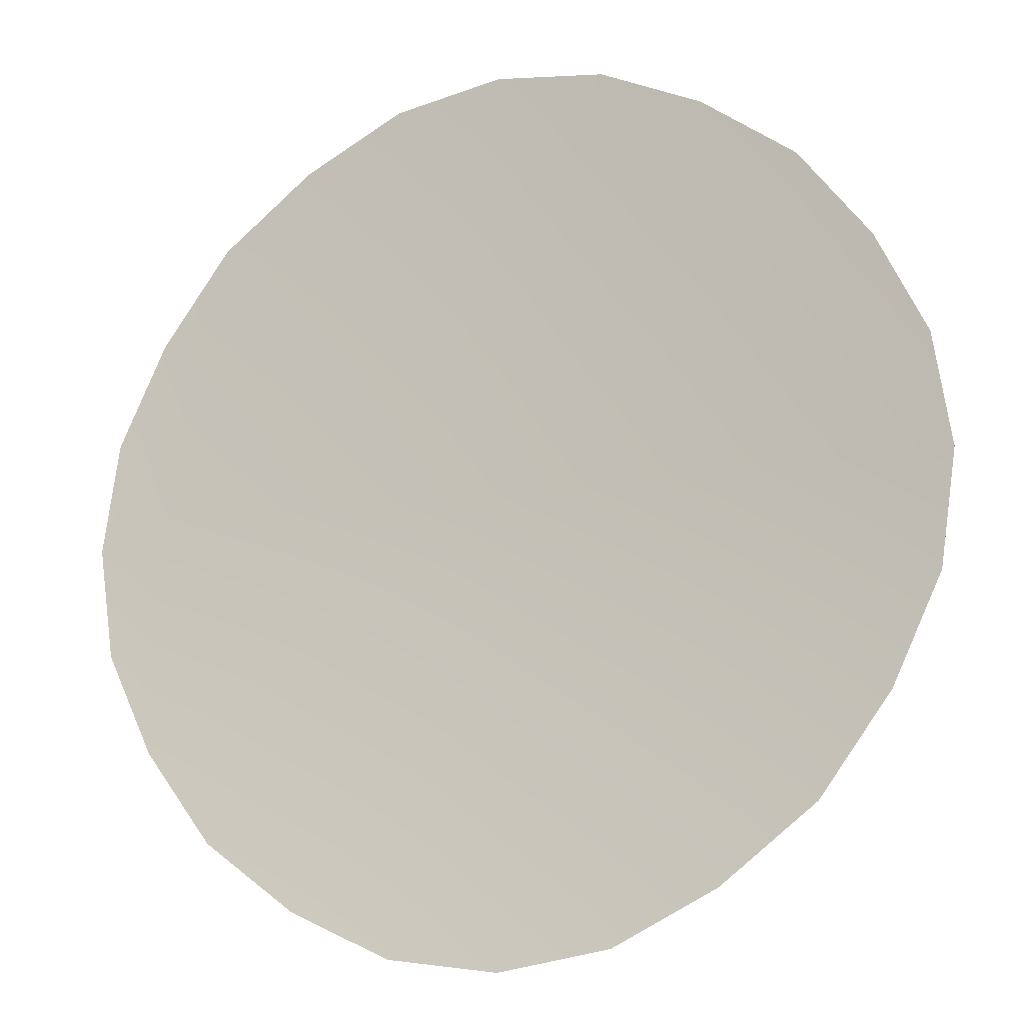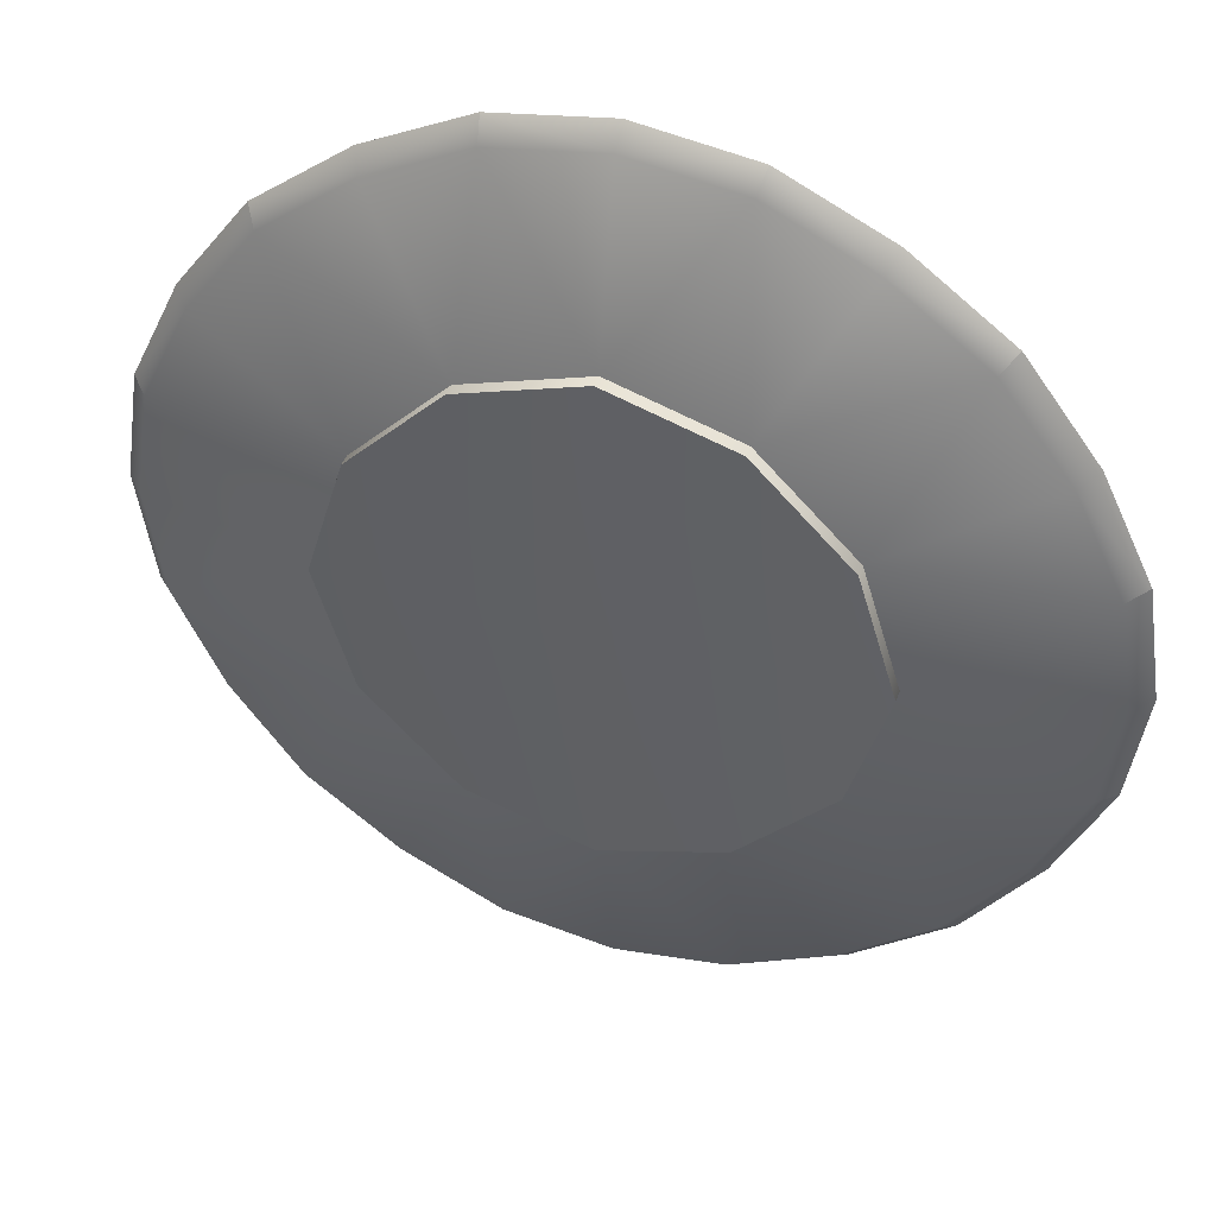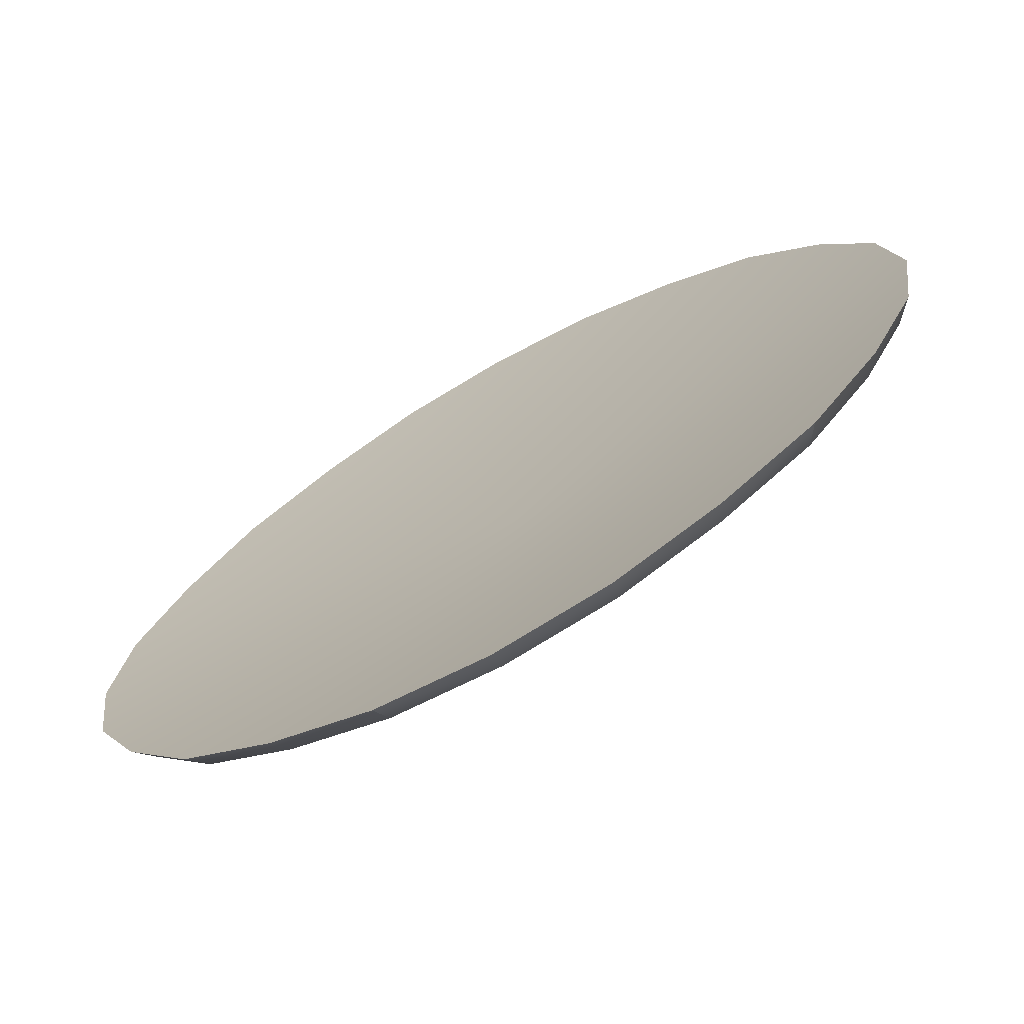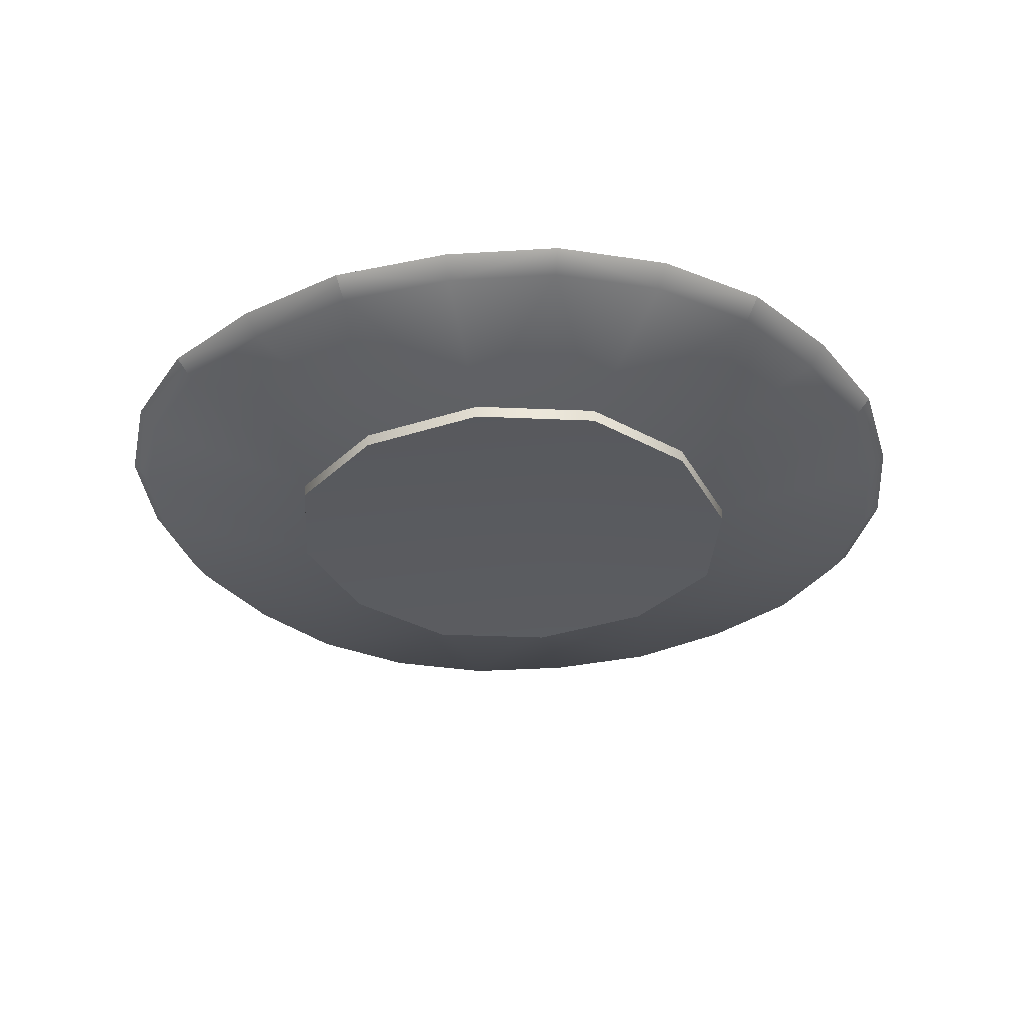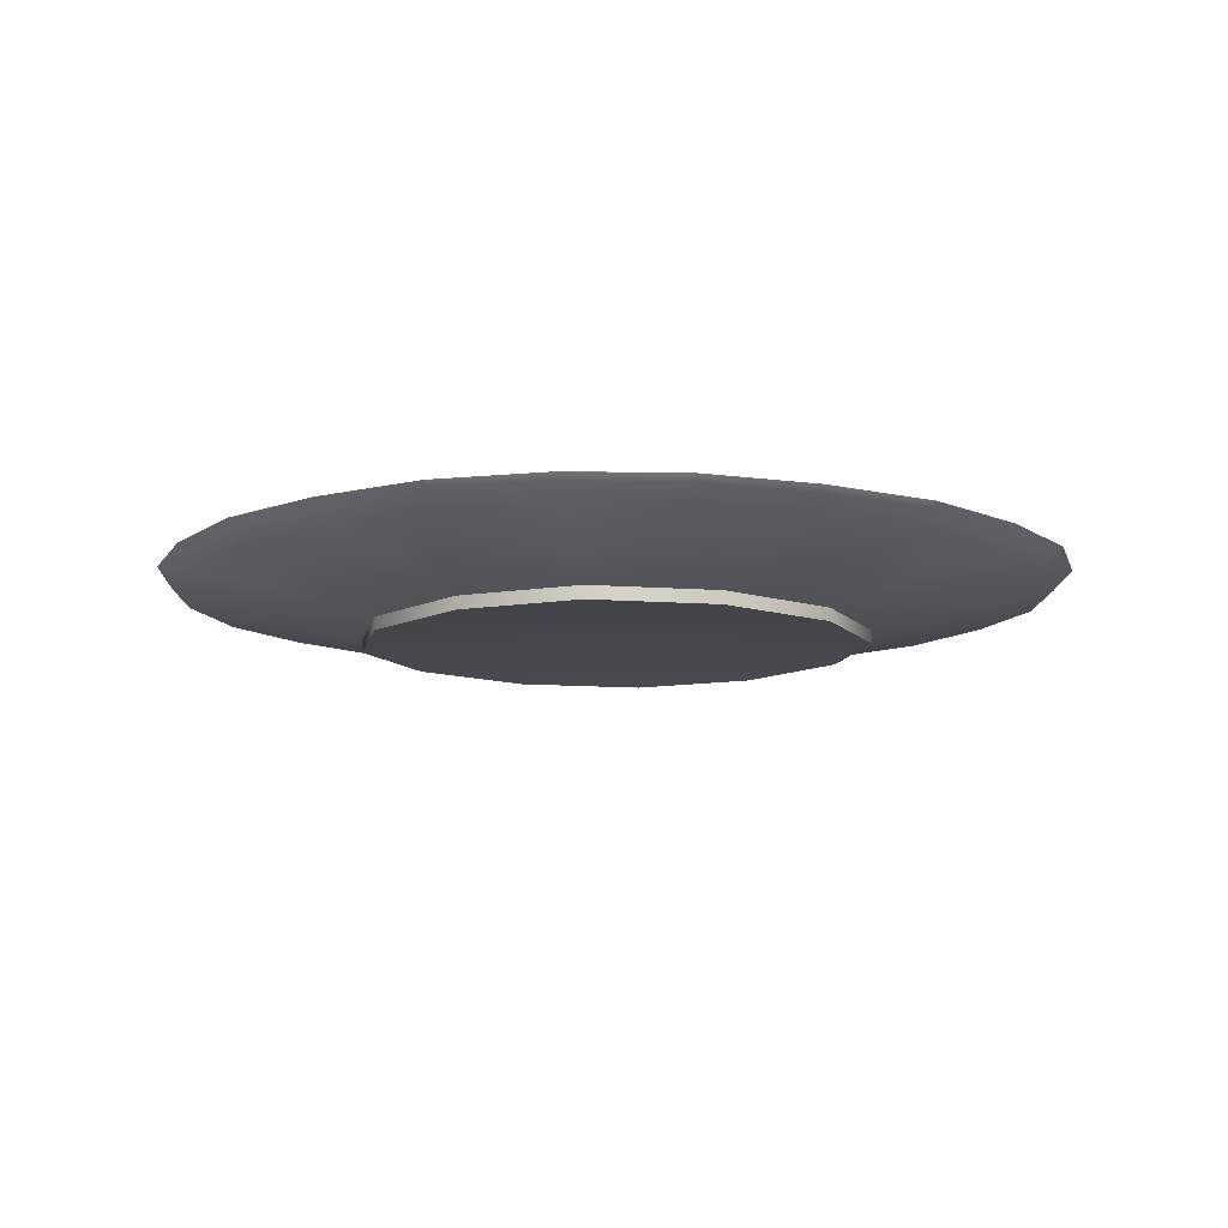
<metadata>
{"format":"obj","ext":"obj","renderer":"f3d","projection":"perspective","resolution":1024,"background":"white","views":[{"elev":-16.2,"azim":23.8,"up":"+Y"},{"elev":41.3,"azim":-161.4,"up":"+Y"},{"elev":-71.4,"azim":29.6,"up":"+Y"},{"elev":-32.6,"azim":69.4,"up":"+Z"},{"elev":-10.7,"azim":-173.9,"up":"+Z"}]}
</metadata>
<code>
v 4.595 -8.13 0.000965
v 4.595 -8.13 0.4919
v 8.13 -4.595 0.000965
v 0 -9.544 0.4919
v 4.595 -8.13 0.4919
v 4.595 -8.13 0.000965
v 0 -9.544 0.000965
v 0 -9.544 0.4919
v 4.595 -8.13 0.000965
v 0 -9.544 0.000965
v -4.595 -8.13 0.000965
v 0 -9.544 0.4919
v -4.595 -8.13 0.000965
v -4.595 -8.13 0.4919
v 0 -9.544 0.4919
v -4.595 -8.13 0.000965
v -8.13 -4.595 0.000965
v -4.595 -8.13 0.4919
v -8.13 -4.595 0.000965
v -8.13 -4.595 0.4919
v -4.595 -8.13 0.4919
v -8.13 -4.595 0.4919
v -8.13 -4.595 0.000965
v -9.544 0 0.000965
v -9.544 0 0.4919
v -8.13 -4.595 0.4919
v -9.544 0 0.000965
v -9.544 0 0.000965
v -8.13 4.595 0.000965
v -9.544 0 0.4919
v -8.13 4.595 0.000965
v -8.13 4.595 0.4919
v -9.544 0 0.4919
v -8.13 4.595 0.000965
v -4.595 8.13 0.000965
v -8.13 4.595 0.4919
v -4.595 8.13 0.000965
v -4.595 8.13 0.4919
v -8.13 4.595 0.4919
v -4.595 8.13 0.4919
v -4.595 8.13 0.000965
v 0 9.544 0.000965
v 0 9.544 0.4919
v -4.595 8.13 0.4919
v 0 9.544 0.000965
v 0 9.544 0.000965
v 4.595 8.13 0.000965
v 0 9.544 0.4919
v 4.595 8.13 0.000965
v 4.595 8.13 0.4919
v 0 9.544 0.4919
v 4.595 8.13 0.000965
v 8.13 4.595 0.000965
v 4.595 8.13 0.4919
v 8.13 4.595 0.000965
v 8.13 4.595 0.4919
v 4.595 8.13 0.4919
v 8.13 4.595 0.4919
v 8.13 4.595 0.000965
v 9.544 0 0.000965
v 9.544 0 0.4919
v 8.13 4.595 0.4919
v 9.544 0 0.000965
v 9.544 0 0.000965
v 8.13 -4.595 0.000965
v 9.544 0 0.4919
v 8.13 -4.595 0.000965
v 8.13 -4.595 0.4919
v 9.544 0 0.4919
v 4.595 -8.13 0.4919
v 8.13 -4.595 0.4919
v 8.13 -4.595 0.000965
v -9.544 0 0.000965
v 0 0 0.4919
v -8.13 4.595 0.000965
v -8.13 -4.595 0.000965
v 0 0 0.4919
v -9.544 0 0.000965
v 0 0 0.4919
v -8.13 -4.595 0.000965
v -4.595 -8.13 0.000965
v 0 -9.544 0.000965
v 0 0 0.4919
v -4.595 -8.13 0.000965
v 4.595 -8.13 0.000965
v 0 0 0.4919
v 0 -9.544 0.000965
v 0 0 0.4919
v 4.595 -8.13 0.000965
v 8.13 -4.595 0.000965
v 9.544 0 0.000965
v 0 0 0.4919
v 8.13 -4.595 0.000965
v 0 0 0.4919
v 9.544 0 0.000965
v 8.13 4.595 0.000965
v 0 0 0.4919
v 8.13 4.595 0.000965
v 4.595 8.13 0.000965
v 0 9.544 0.000965
v 0 0 0.4919
v 4.595 8.13 0.000965
v -4.595 8.13 0.000965
v 0 0 0.4919
v 0 9.544 0.000965
v 0 0 0.4919
v -4.595 8.13 0.000965
v -8.13 4.595 0.000965
v -11.74 -11.74 2.575
v -14.43 -8.158 2.573
v 0 0 0.9613
v -14.43 -8.158 2.573
v -16.31 -4.241 2.575
v 0 0 0.9613
v -16.31 -4.241 2.575
v -16.94 0 2.573
v 0 0 0.9613
v -16.94 0 2.573
v -16.31 4.241 2.575
v 0 0 0.9613
v -16.31 4.241 2.575
v -14.43 8.158 2.573
v 0 0 0.9613
v -14.43 8.158 2.573
v -11.74 11.74 2.575
v 0 0 0.9613
v -11.74 11.74 2.575
v -8.158 14.43 2.573
v 0 0 0.9613
v -8.158 14.43 2.573
v -4.241 16.31 2.575
v 0 0 0.9613
v -4.241 16.31 2.575
v 0 16.94 2.573
v 0 0 0.9613
v 0 16.94 2.573
v 4.241 16.31 2.575
v 0 0 0.9613
v 4.241 16.31 2.575
v 8.158 14.43 2.573
v 0 0 0.9613
v 8.158 14.43 2.573
v 11.74 11.74 2.575
v 0 0 0.9613
v 11.74 11.74 2.575
v 14.43 8.158 2.573
v 0 0 0.9613
v 14.43 8.158 2.573
v 16.31 4.241 2.575
v 0 0 0.9613
v 16.31 4.241 2.575
v 16.94 0 2.573
v 0 0 0.9613
v 16.94 0 2.573
v 16.31 -4.241 2.575
v 0 0 0.9613
v 16.31 -4.241 2.575
v 14.43 -8.158 2.573
v 0 0 0.9613
v 14.43 -8.158 2.573
v 11.74 -11.74 2.575
v 0 0 0.9613
v 11.74 -11.74 2.575
v 8.158 -14.43 2.573
v 0 0 0.9613
v 8.158 -14.43 2.573
v 4.241 -16.31 2.575
v 0 0 0.9613
v 4.241 -16.31 2.575
v 0 -16.94 2.573
v 0 0 0.9613
v -4.241 -16.31 2.575
v 0 0 0.9613
v 0 -16.94 2.573
v -8.158 -14.43 2.573
v 0 0 0.9613
v -4.241 -16.31 2.575
v -8.158 -14.43 2.573
v -11.74 -11.74 2.575
v 0 0 0.9613
v -7.818 -13.83 1.838
v -11.25 -11.25 1.837
v -11.74 -11.74 2.575
v -7.818 -13.83 1.838
v -4.595 -8.13 0.4919
v -11.25 -11.25 1.837
v -11.25 -11.25 1.837
v -4.595 -8.13 0.4919
v -8.13 -4.595 0.4919
v -13.83 -7.818 1.838
v -11.25 -11.25 1.837
v -8.13 -4.595 0.4919
v -11.25 -11.25 1.837
v -13.83 -7.818 1.838
v -11.74 -11.74 2.575
v -13.83 -7.818 1.838
v -14.43 -8.158 2.573
v -11.74 -11.74 2.575
v -16.31 -4.241 2.575
v -14.43 -8.158 2.573
v -13.83 -7.818 1.838
v -11.74 -11.74 2.575
v -8.158 -14.43 2.573
v -7.818 -13.83 1.838
v -7.818 -13.83 1.838
v -8.158 -14.43 2.573
v -4.241 -16.31 2.575
v -4.063 -15.63 1.837
v -7.818 -13.83 1.838
v -4.241 -16.31 2.575
v -7.818 -13.83 1.838
v -4.063 -15.63 1.837
v -4.595 -8.13 0.4919
v -4.063 -15.63 1.837
v 0 -9.544 0.4919
v -4.595 -8.13 0.4919
v 0 -16.24 1.838
v 0 -9.544 0.4919
v -4.063 -15.63 1.837
v 0 -16.24 1.838
v 4.063 -15.63 1.837
v 0 -9.544 0.4919
v 4.063 -15.63 1.837
v 4.595 -8.13 0.4919
v 0 -9.544 0.4919
v 7.818 -13.83 1.838
v 4.595 -8.13 0.4919
v 4.063 -15.63 1.837
v 7.818 -13.83 1.838
v 11.25 -11.25 1.837
v 4.595 -8.13 0.4919
v 11.25 -11.25 1.837
v 8.13 -4.595 0.4919
v 4.595 -8.13 0.4919
v 0 -16.24 1.838
v -4.063 -15.63 1.837
v -4.241 -16.31 2.575
v -4.241 -16.31 2.575
v 0 -16.94 2.573
v 0 -16.24 1.838
v 0 -16.24 1.838
v 0 -16.94 2.573
v 4.241 -16.31 2.575
v 4.063 -15.63 1.837
v 0 -16.24 1.838
v 4.241 -16.31 2.575
v 11.25 -11.25 1.837
v 7.818 -13.83 1.838
v 11.74 -11.74 2.575
v 7.818 -13.83 1.838
v 8.158 -14.43 2.573
v 11.74 -11.74 2.575
v 4.241 -16.31 2.575
v 8.158 -14.43 2.573
v 7.818 -13.83 1.838
v 7.818 -13.83 1.838
v 4.063 -15.63 1.837
v 4.241 -16.31 2.575
v -13.83 -7.818 1.838
v -15.63 -4.063 1.837
v -16.31 -4.241 2.575
v -13.83 -7.818 1.838
v -8.13 -4.595 0.4919
v -15.63 -4.063 1.837
v -15.63 -4.063 1.837
v -8.13 -4.595 0.4919
v -9.544 0 0.4919
v -16.24 0 1.838
v -15.63 -4.063 1.837
v -9.544 0 0.4919
v -15.63 -4.063 1.837
v -16.24 0 1.838
v -16.31 -4.241 2.575
v -16.24 0 1.838
v -16.94 0 2.573
v -16.31 -4.241 2.575
v -16.31 4.241 2.575
v -16.94 0 2.573
v -16.24 0 1.838
v -15.63 4.063 1.837
v -16.31 4.241 2.575
v -16.24 0 1.838
v -15.63 4.063 1.837
v -16.24 0 1.838
v -9.544 0 0.4919
v -15.63 4.063 1.837
v -9.544 0 0.4919
v -8.13 4.595 0.4919
v -13.83 7.818 1.838
v -15.63 4.063 1.837
v -8.13 4.595 0.4919
v -16.31 4.241 2.575
v -15.63 4.063 1.837
v -13.83 7.818 1.838
v -13.83 7.818 1.838
v -14.43 8.158 2.573
v -16.31 4.241 2.575
v -11.74 11.74 2.575
v -14.43 8.158 2.573
v -13.83 7.818 1.838
v -13.83 7.818 1.838
v -11.25 11.25 1.837
v -11.74 11.74 2.575
v -13.83 7.818 1.838
v -8.13 4.595 0.4919
v -11.25 11.25 1.837
v -11.25 11.25 1.837
v -8.13 4.595 0.4919
v -4.595 8.13 0.4919
v -7.818 13.83 1.838
v -11.25 11.25 1.837
v -4.595 8.13 0.4919
v -11.25 11.25 1.837
v -7.818 13.83 1.838
v -11.74 11.74 2.575
v -7.818 13.83 1.838
v -8.158 14.43 2.573
v -11.74 11.74 2.575
v -4.241 16.31 2.575
v -8.158 14.43 2.573
v -7.818 13.83 1.838
v -7.818 13.83 1.838
v -4.063 15.63 1.837
v -4.241 16.31 2.575
v -7.818 13.83 1.838
v -4.595 8.13 0.4919
v -4.063 15.63 1.837
v -4.063 15.63 1.837
v -4.595 8.13 0.4919
v 0 9.544 0.4919
v 0 16.24 1.838
v -4.063 15.63 1.837
v 0 9.544 0.4919
v -4.063 15.63 1.837
v 0 16.24 1.838
v -4.241 16.31 2.575
v 0 16.24 1.838
v 0 16.94 2.573
v -4.241 16.31 2.575
v 4.241 16.31 2.575
v 0 16.94 2.573
v 0 16.24 1.838
v 4.063 15.63 1.837
v 4.241 16.31 2.575
v 0 16.24 1.838
v 4.063 15.63 1.837
v 0 16.24 1.838
v 0 9.544 0.4919
v 4.063 15.63 1.837
v 0 9.544 0.4919
v 4.595 8.13 0.4919
v 7.818 13.83 1.838
v 4.063 15.63 1.837
v 4.595 8.13 0.4919
v 4.241 16.31 2.575
v 4.063 15.63 1.837
v 7.818 13.83 1.838
v 7.818 13.83 1.838
v 8.158 14.43 2.573
v 4.241 16.31 2.575
v 11.74 11.74 2.575
v 8.158 14.43 2.573
v 7.818 13.83 1.838
v 11.25 11.25 1.837
v 11.74 11.74 2.575
v 7.818 13.83 1.838
v 11.25 11.25 1.837
v 7.818 13.83 1.838
v 4.595 8.13 0.4919
v 11.25 11.25 1.837
v 4.595 8.13 0.4919
v 8.13 4.595 0.4919
v 13.83 7.818 1.838
v 11.25 11.25 1.837
v 8.13 4.595 0.4919
v 11.25 11.25 1.837
v 13.83 7.818 1.838
v 11.74 11.74 2.575
v 13.83 7.818 1.838
v 14.43 8.158 2.573
v 11.74 11.74 2.575
v 16.31 4.241 2.575
v 14.43 8.158 2.573
v 13.83 7.818 1.838
v 13.83 7.818 1.838
v 15.63 4.063 1.837
v 16.31 4.241 2.575
v 8.13 4.595 0.4919
v 15.63 4.063 1.837
v 13.83 7.818 1.838
v 15.63 4.063 1.837
v 8.13 4.595 0.4919
v 9.544 0 0.4919
v 16.24 0 1.838
v 15.63 4.063 1.837
v 9.544 0 0.4919
v 15.63 4.063 1.837
v 16.24 0 1.838
v 16.31 4.241 2.575
v 16.24 0 1.838
v 16.94 0 2.573
v 16.31 4.241 2.575
v 16.31 -4.241 2.575
v 16.94 0 2.573
v 16.24 0 1.838
v 15.63 -4.063 1.837
v 16.31 -4.241 2.575
v 16.24 0 1.838
v 15.63 -4.063 1.837
v 16.24 0 1.838
v 9.544 0 0.4919
v 15.63 -4.063 1.837
v 9.544 0 0.4919
v 8.13 -4.595 0.4919
v 13.83 -7.818 1.838
v 15.63 -4.063 1.837
v 8.13 -4.595 0.4919
v 16.31 -4.241 2.575
v 15.63 -4.063 1.837
v 13.83 -7.818 1.838
v 13.83 -7.818 1.838
v 14.43 -8.158 2.573
v 16.31 -4.241 2.575
v 11.74 -11.74 2.575
v 14.43 -8.158 2.573
v 13.83 -7.818 1.838
v 13.83 -7.818 1.838
v 11.25 -11.25 1.837
v 11.74 -11.74 2.575
v 13.83 -7.818 1.838
v 8.13 -4.595 0.4919
v 11.25 -11.25 1.837
g mtl_p_us_restaurant_plate
f 3 2 1
f 6 5 4
f 9 8 7
f 12 11 10
f 15 14 13
f 18 17 16
f 21 20 19
f 24 23 22
f 27 26 25
f 30 29 28
f 33 32 31
f 36 35 34
f 39 38 37
f 42 41 40
f 45 44 43
f 48 47 46
f 51 50 49
f 54 53 52
f 57 56 55
f 60 59 58
f 63 62 61
f 66 65 64
f 69 68 67
f 72 71 70
f 75 74 73
f 78 77 76
f 81 80 79
f 84 83 82
f 87 86 85
f 90 89 88
f 93 92 91
f 96 95 94
f 99 98 97
f 102 101 100
f 105 104 103
f 108 107 106
f 111 110 109
f 114 113 112
f 117 116 115
f 120 119 118
f 123 122 121
f 126 125 124
f 129 128 127
f 132 131 130
f 135 134 133
f 138 137 136
f 141 140 139
f 144 143 142
f 147 146 145
f 150 149 148
f 153 152 151
f 156 155 154
f 159 158 157
f 162 161 160
f 165 164 163
f 168 167 166
f 171 170 169
f 174 173 172
f 177 176 175
f 180 179 178
f 183 182 181
f 186 185 184
f 189 188 187
f 192 191 190
f 195 194 193
f 198 197 196
f 201 200 199
f 204 203 202
f 207 206 205
f 210 209 208
f 213 212 211
f 216 215 214
f 219 218 217
f 222 221 220
f 225 224 223
f 228 227 226
f 231 230 229
f 234 233 232
f 237 236 235
f 240 239 238
f 243 242 241
f 246 245 244
f 249 248 247
f 252 251 250
f 255 254 253
f 258 257 256
f 261 260 259
f 264 263 262
f 267 266 265
f 270 269 268
f 273 272 271
f 276 275 274
f 279 278 277
f 282 281 280
f 285 284 283
f 288 287 286
f 291 290 289
f 294 293 292
f 297 296 295
f 300 299 298
f 303 302 301
f 306 305 304
f 309 308 307
f 312 311 310
f 315 314 313
f 318 317 316
f 321 320 319
f 324 323 322
f 327 326 325
f 330 329 328
f 333 332 331
f 336 335 334
f 339 338 337
f 342 341 340
f 345 344 343
f 348 347 346
f 351 350 349
f 354 353 352
f 357 356 355
f 360 359 358
f 363 362 361
f 366 365 364
f 369 368 367
f 372 371 370
f 375 374 373
f 378 377 376
f 381 380 379
f 384 383 382
f 387 386 385
f 390 389 388
f 393 392 391
f 396 395 394
f 399 398 397
f 402 401 400
f 405 404 403
f 408 407 406
f 411 410 409
f 414 413 412
f 417 416 415
f 420 419 418
f 423 422 421
f 426 425 424
f 429 428 427
f 432 431 430

</code>
